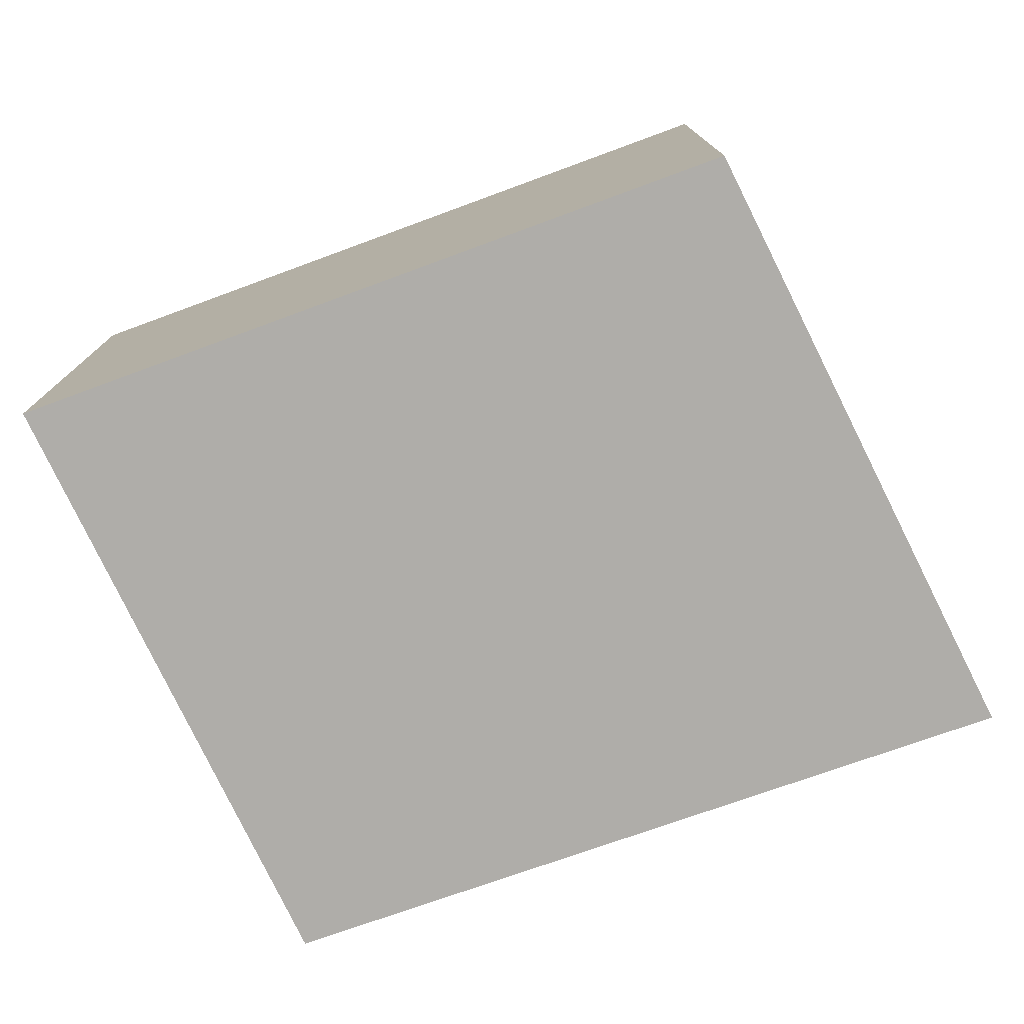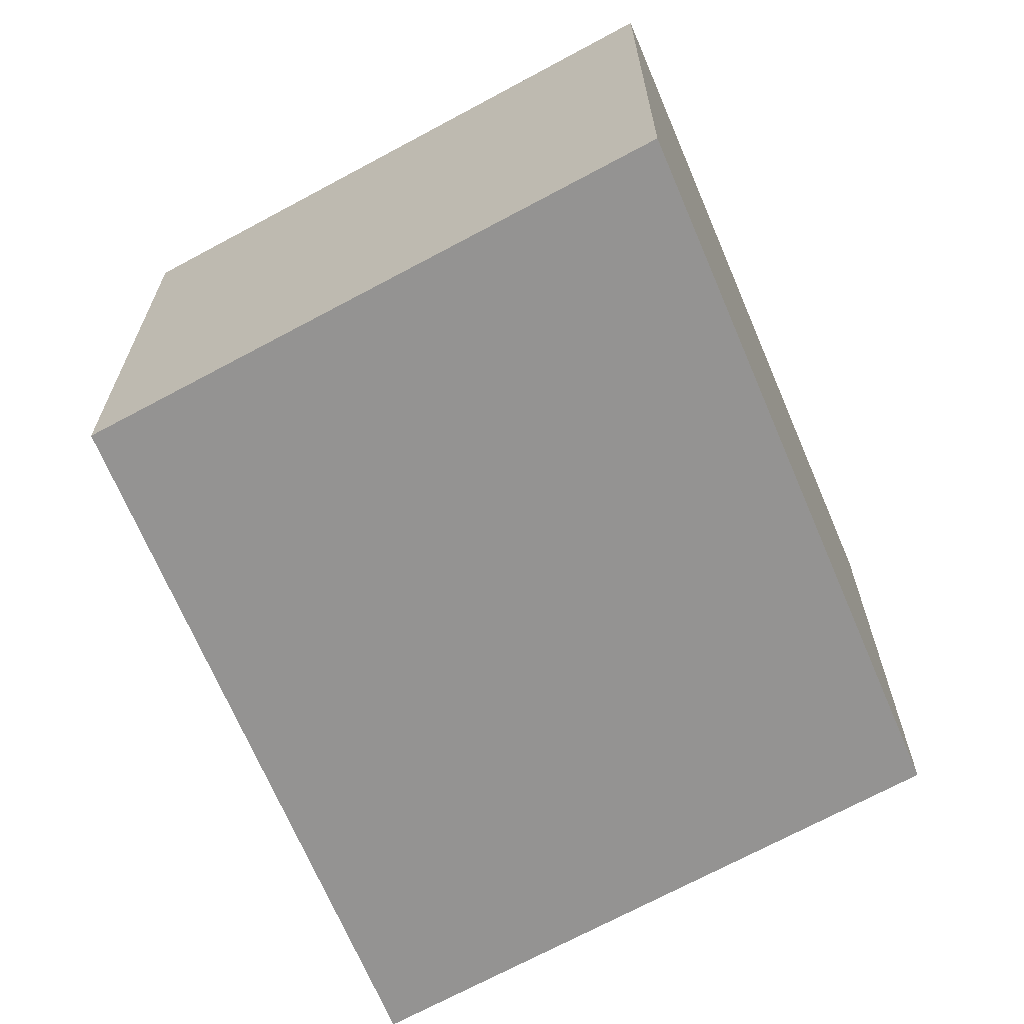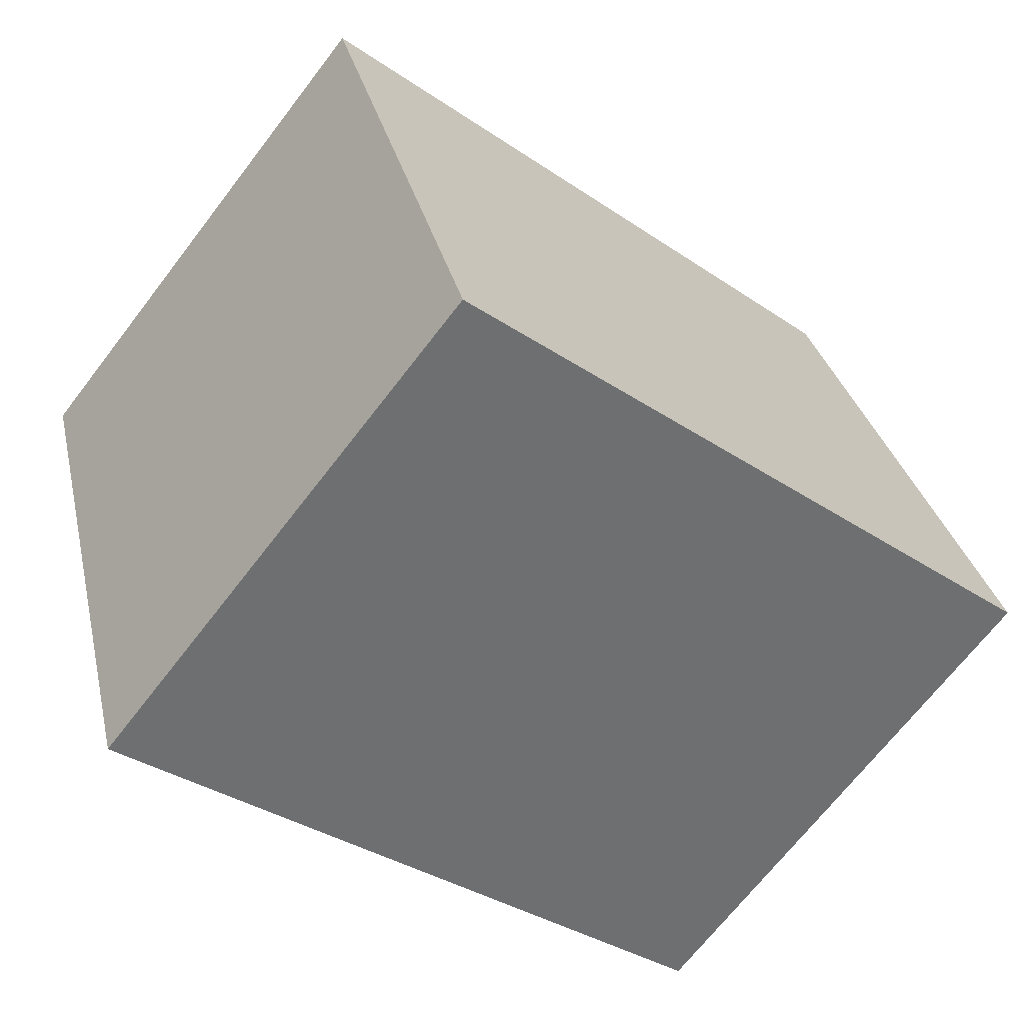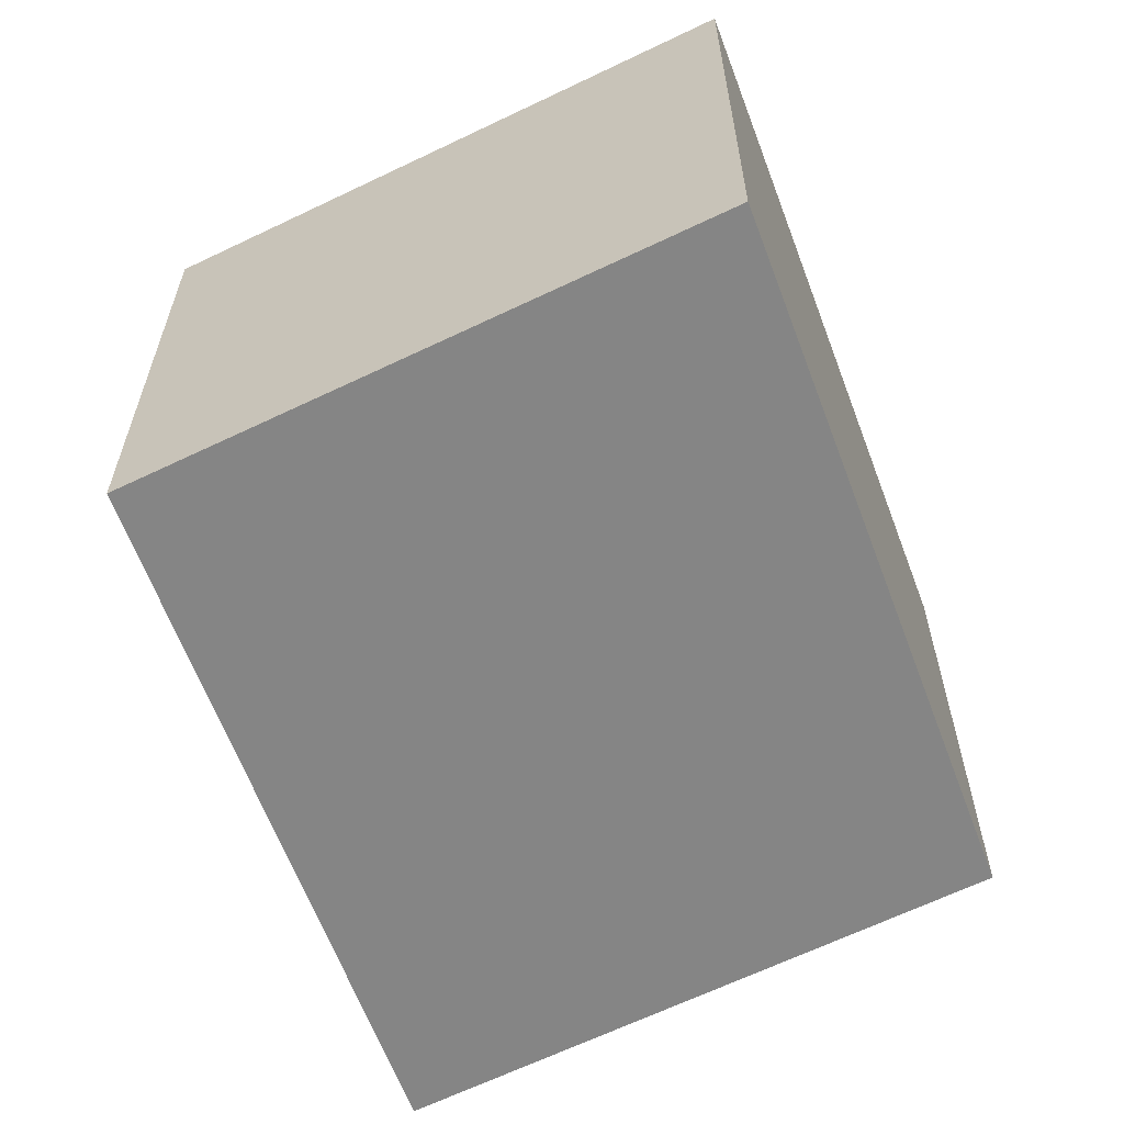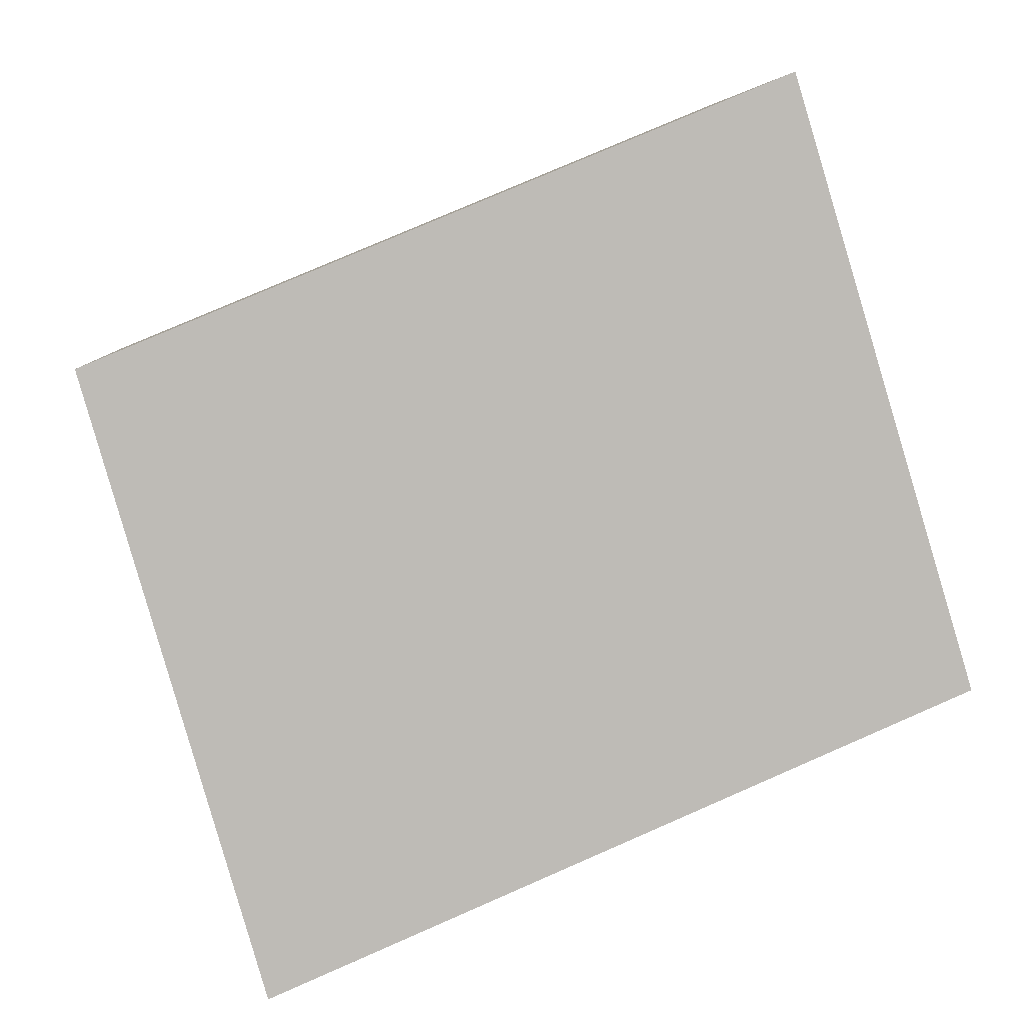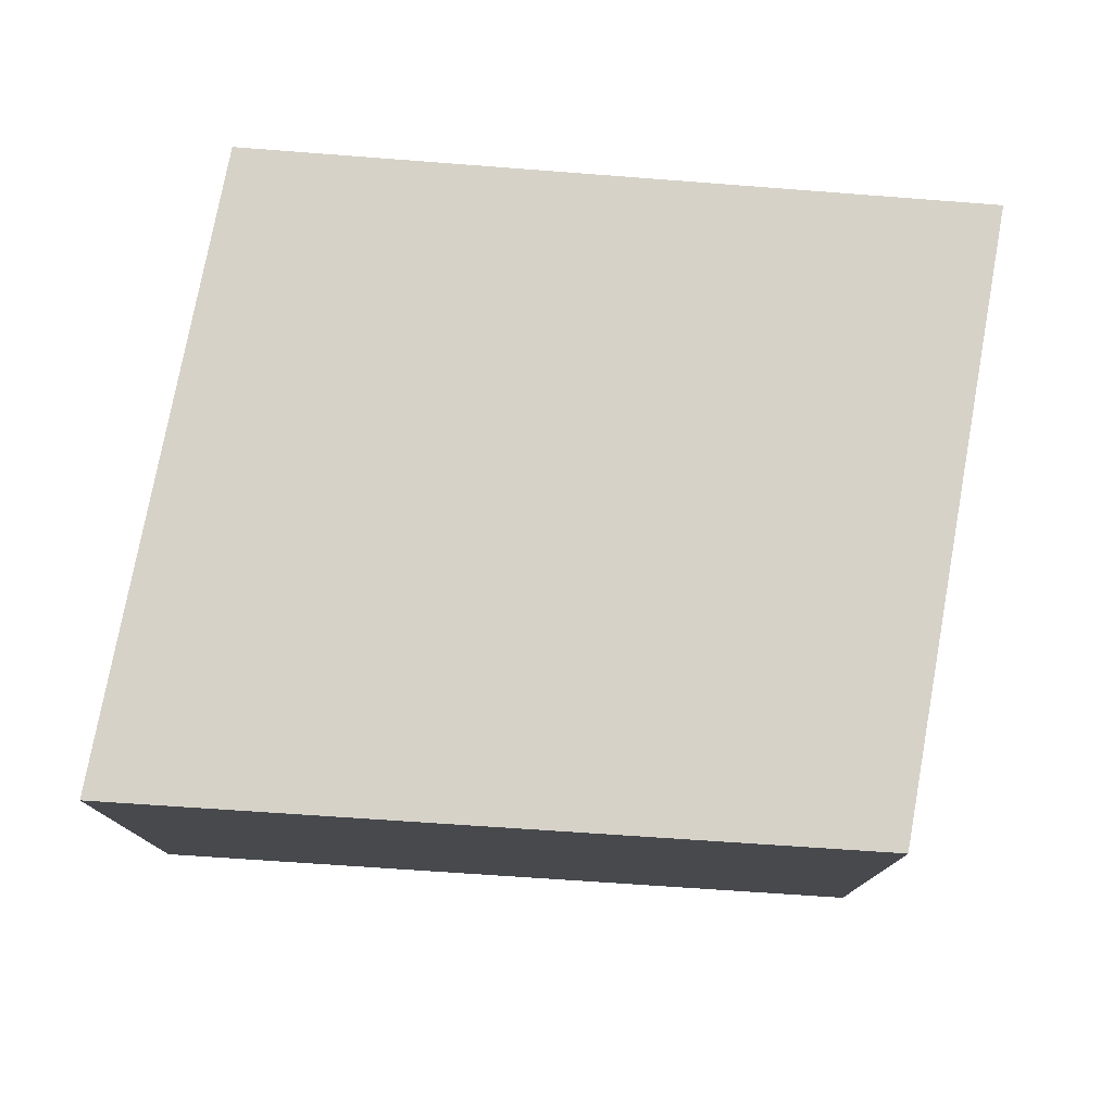
<metadata>
{"format":"obj","ext":"obj","renderer":"f3d","projection":"perspective","resolution":1024,"background":"white","views":[{"elev":-77.3,"azim":42.5,"up":"+Y"},{"elev":-66.8,"azim":-44.6,"up":"+Y"},{"elev":-68.5,"azim":142.5,"up":"+Z"},{"elev":-61.7,"azim":-47.0,"up":"+Y"},{"elev":6.0,"azim":175.8,"up":"+Z"},{"elev":78.1,"azim":-153.1,"up":"+Y"}]}
</metadata>
<code>
v  3.442 2.129 1.264
v  0 2.129 1.304e-16
v  0.725 2.129 2.38
v  2.746 2.129 -1.178
v  0.725 -1.457e-16 2.38
v  3.442 -7.74e-17 1.264
v  2.746 7.213e-17 -1.178
v  0 0 0
g defaultobject
f 1 2 3
f 2 1 4
f 5 1 3
f 1 5 6
f 6 4 1
f 4 6 7
f 7 2 4
f 2 7 8
f 8 3 2
f 3 8 5
f 8 6 5
f 6 8 7

</code>
